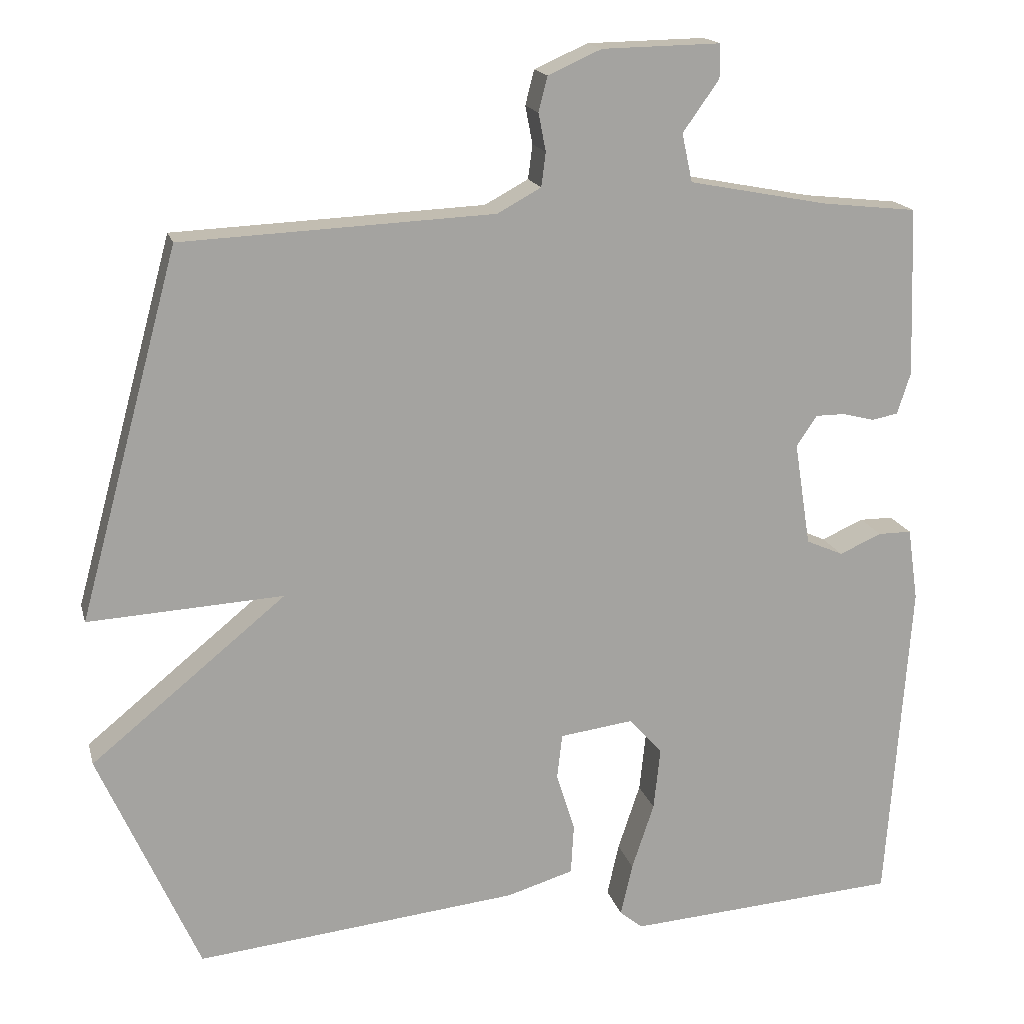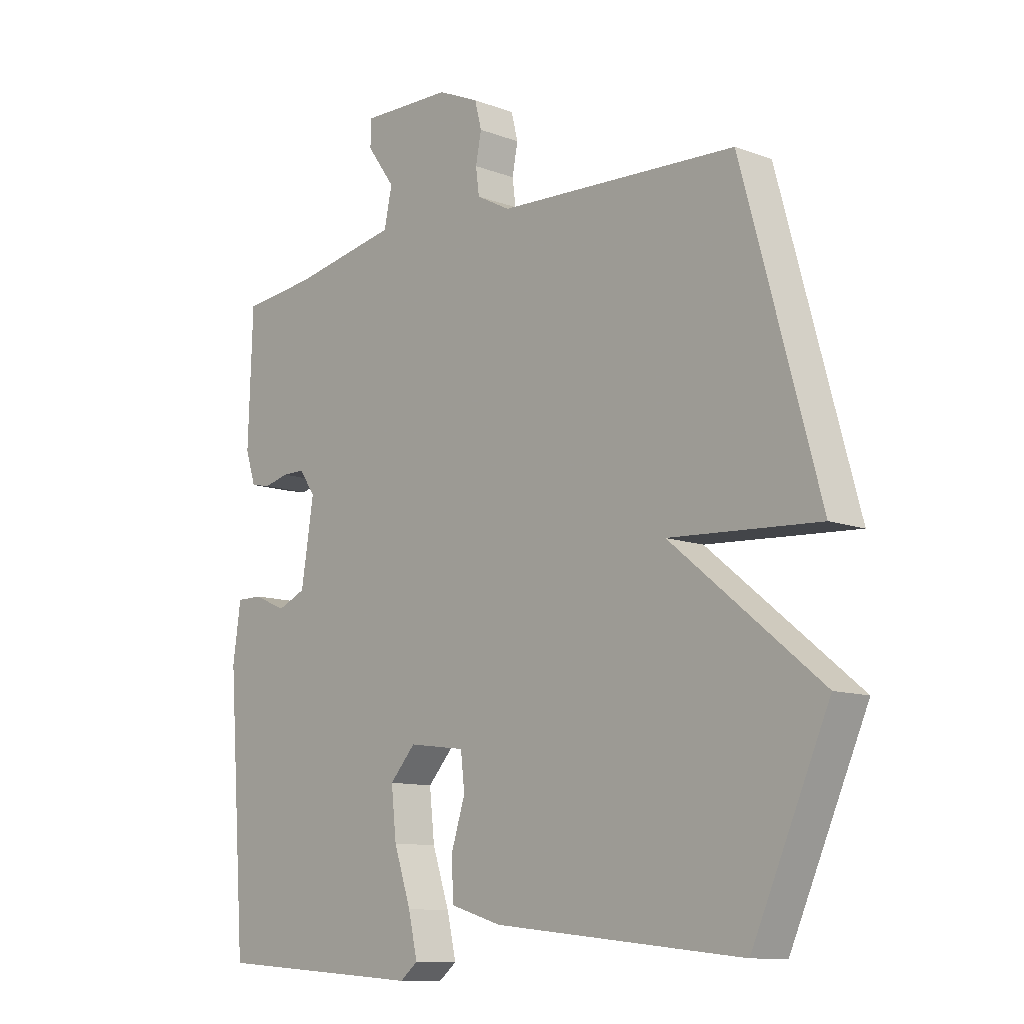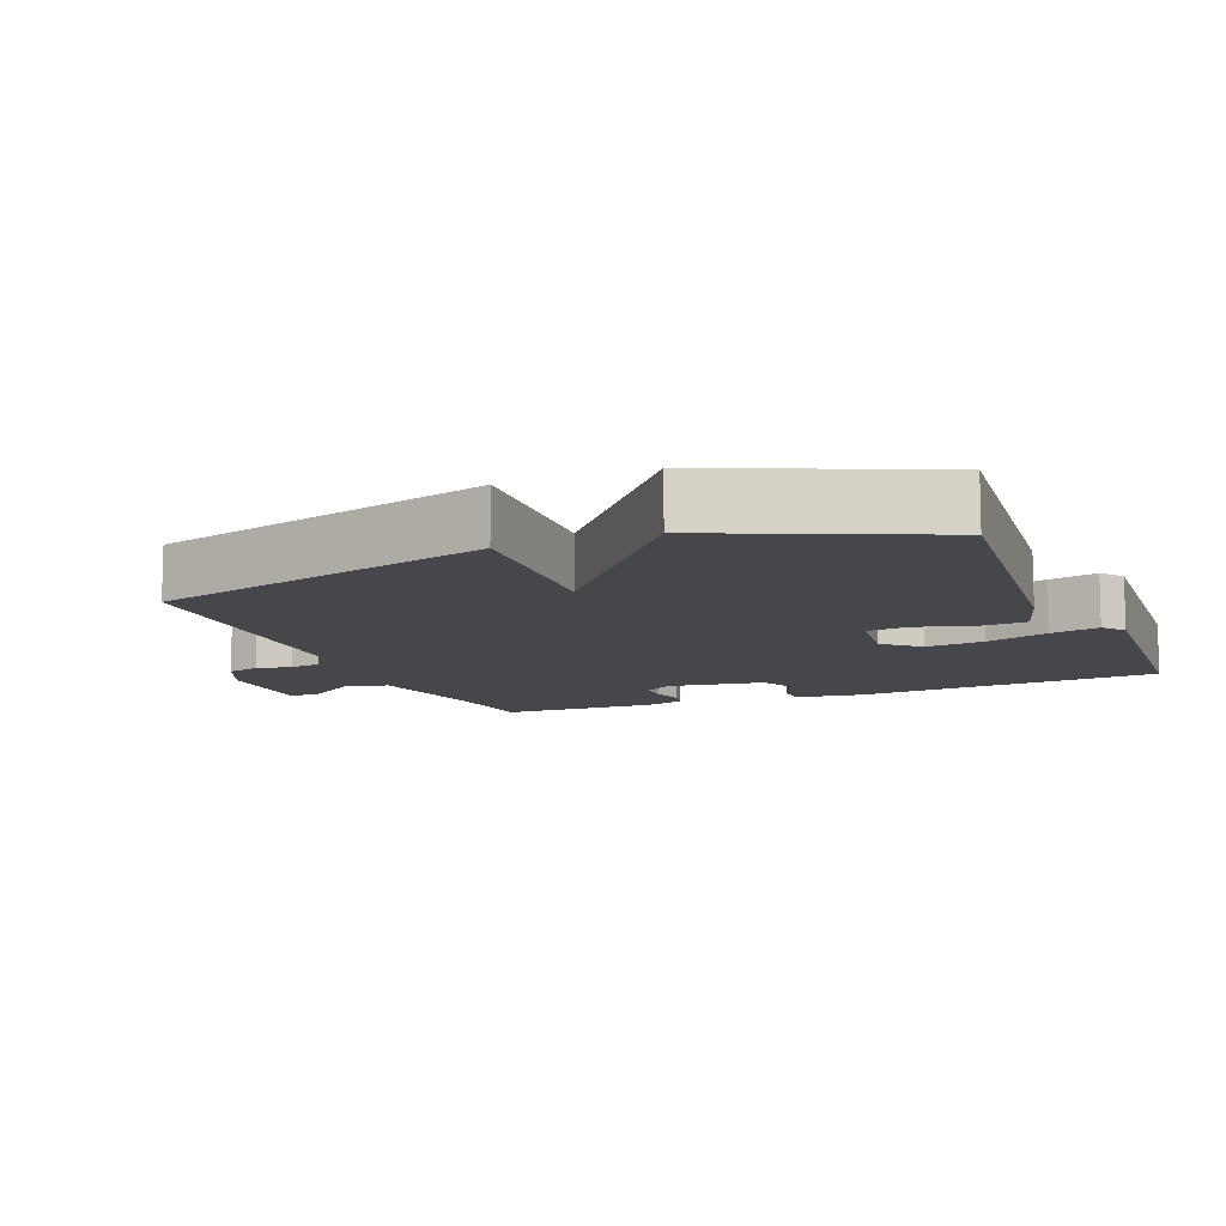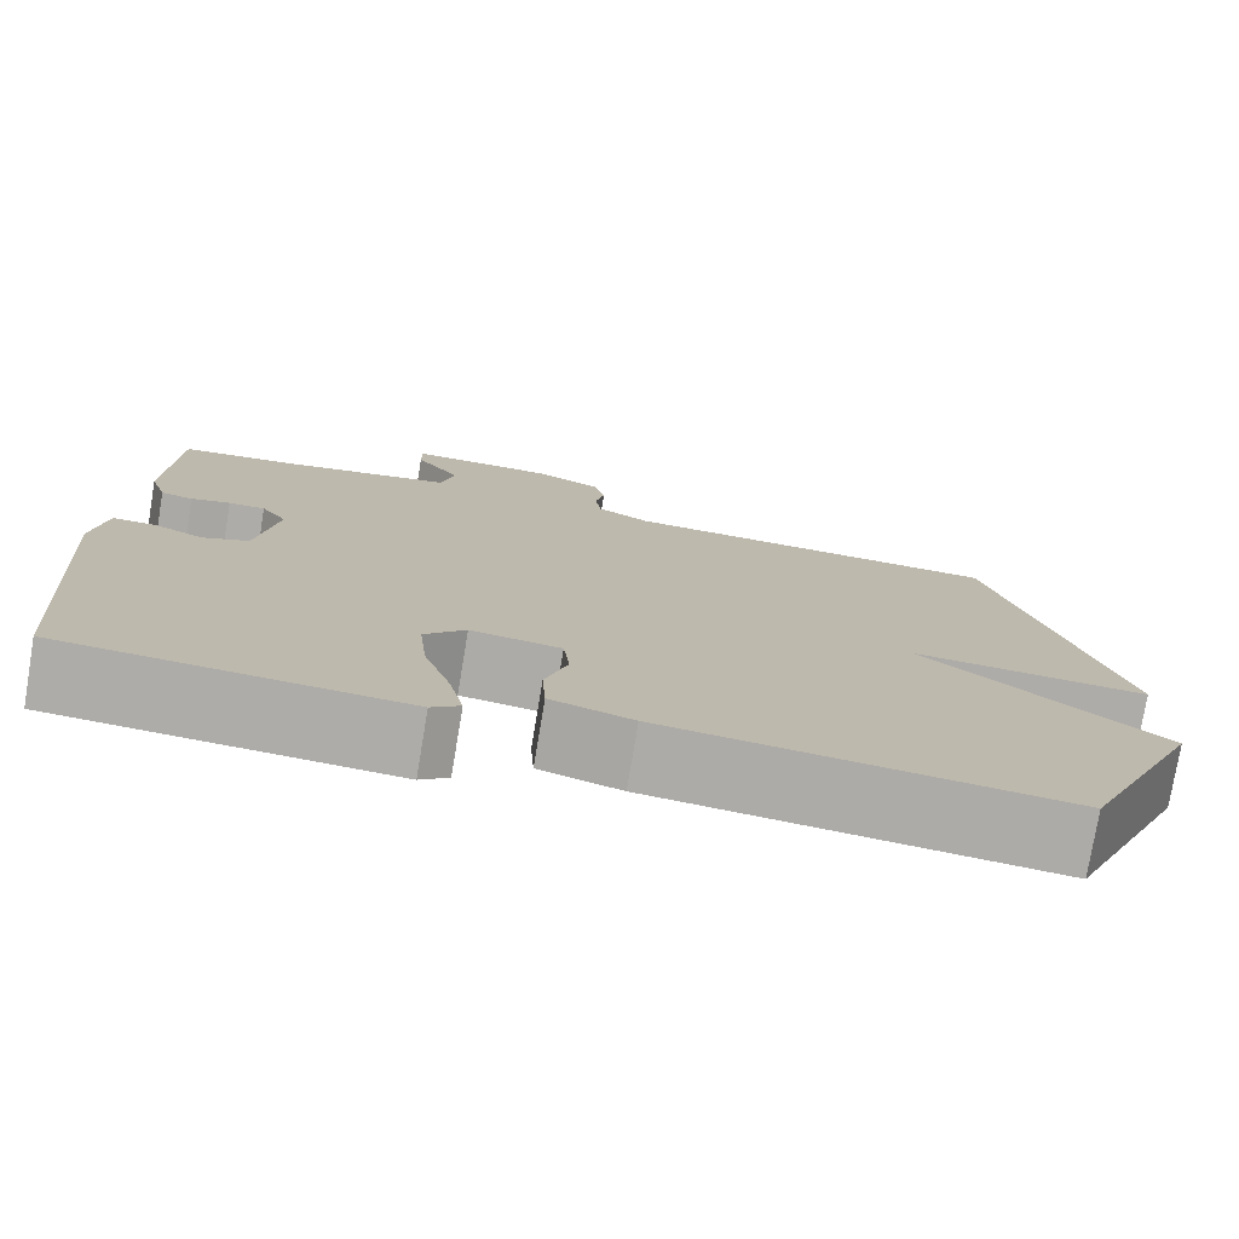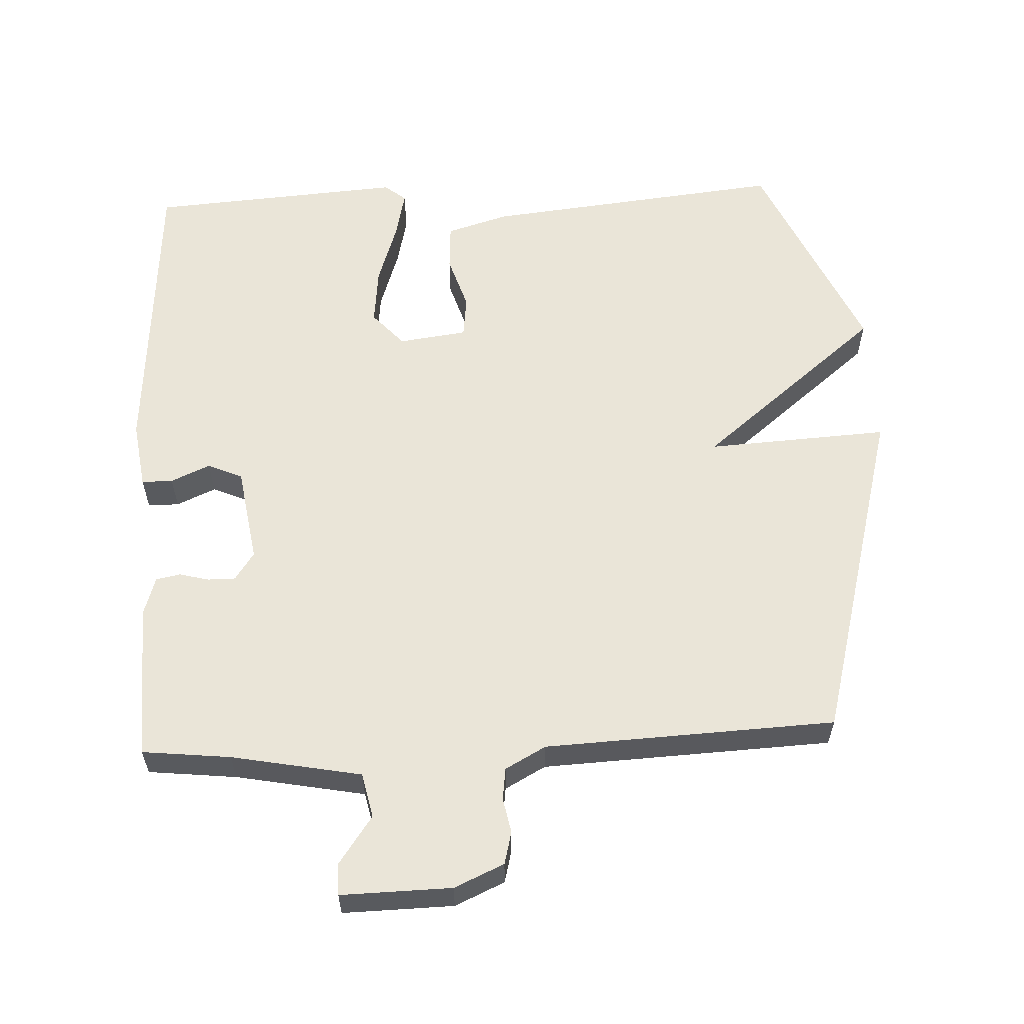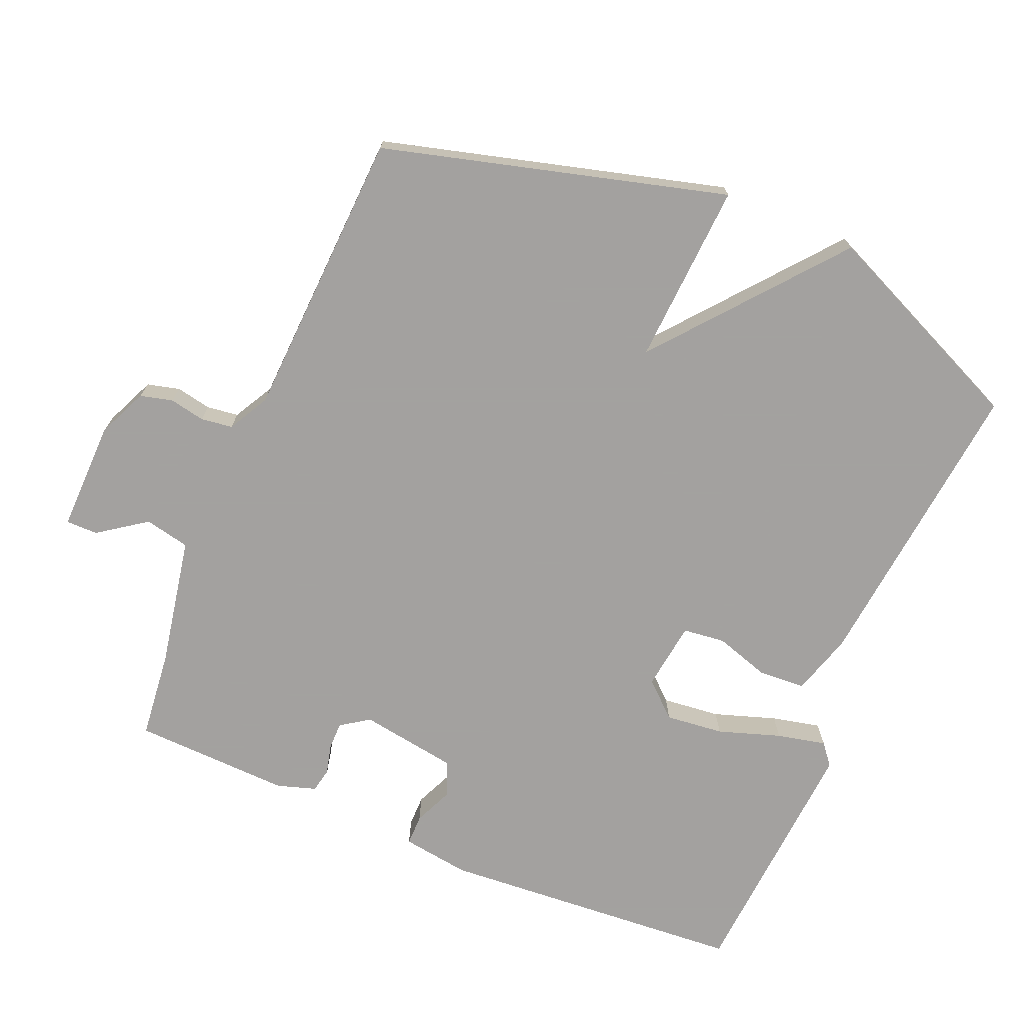
<metadata>
{"format":"obj","ext":"obj","renderer":"f3d","projection":"perspective","resolution":1024,"background":"white","views":[{"elev":16.9,"azim":166.2,"up":"+Z"},{"elev":-10.9,"azim":47.2,"up":"+Z"},{"elev":-10.4,"azim":112.4,"up":"+Y"},{"elev":-76.8,"azim":-9.5,"up":"+Z"},{"elev":59.0,"azim":-2.7,"up":"+Y"},{"elev":-72.3,"azim":67.1,"up":"+Y"}]}
</metadata>
<code>
v 0.5 0.07 -0.5
v 0.064 0.07 -0.454
v -0.026 0.07 -0.427
v -0.03 0.07 -0.359
v -0.005 0.07 -0.28
v -0.012 0.07 -0.219
v -0.111 0.07 -0.206
v -0.156 0.07 -0.256
v -0.147 0.07 -0.34
v -0.117 0.07 -0.43
v -0.101 0.07 -0.501
v -0.132 0.07 -0.526
v -0.5 0.07 -0.5
v -0.532 0.07 -0.056
v -0.518 0.07 0.042
v -0.473 0.07 0.042
v -0.416 0.07 0.017
v -0.366 0.07 0.039
v -0.344 0.07 0.179
v -0.372 0.07 0.22
v -0.412 0.07 0.22
v -0.455 0.07 0.209
v -0.49 0.07 0.216
v -0.508 0.07 0.272
v -0.5 0.07 0.5
v -0.372 0.07 0.514
v -0.184 0.07 0.55
v -0.17 0.07 0.615
v -0.219 0.07 0.684
v -0.219 0.07 0.73
v -0.059 0.07 0.727
v 0.013 0.07 0.695
v 0.025 0.07 0.648
v 0.015 0.07 0.597
v 0.021 0.07 0.551
v 0.08 0.07 0.519
v 0.5 0.07 0.5
v 0.635 0.07 0.004
v 0.372 0.07 0.019
v 0.635 0.07 -0.196
v 0.5 0 -0.5
v 0.064 0 -0.454
v -0.026 0 -0.427
v -0.03 0 -0.359
v -0.005 0 -0.28
v -0.012 0 -0.219
v -0.111 0 -0.206
v -0.156 0 -0.256
v -0.147 0 -0.34
v -0.117 0 -0.43
v -0.101 0 -0.501
v -0.132 0 -0.526
v -0.5 0 -0.5
v -0.532 0 -0.056
v -0.518 0 0.042
v -0.473 0 0.042
v -0.416 0 0.017
v -0.366 0 0.039
v -0.344 0 0.179
v -0.372 0 0.22
v -0.412 0 0.22
v -0.455 0 0.209
v -0.49 0 0.216
v -0.508 0 0.272
v -0.5 0 0.5
v -0.372 0 0.514
v -0.184 0 0.55
v -0.17 0 0.615
v -0.219 0 0.684
v -0.219 0 0.73
v -0.059 0 0.727
v 0.013 0 0.695
v 0.025 0 0.648
v 0.015 0 0.597
v 0.021 0 0.551
v 0.08 0 0.519
v 0.5 0 0.5
v 0.635 0 0.004
v 0.372 0 0.019
v 0.635 0 -0.196
f 3 4 5
f 2 3 5
f 1 2 5
f 40 1 5
f 39 40 5
f 36 37 38 39
f 39 5 6
f 36 39 6
f 35 36 6
f 34 35 6 7
f 32 33 34
f 31 32 34
f 30 31 34
f 29 30 34
f 28 29 34
f 34 7 8
f 28 34 8
f 27 28 8
f 26 27 8
f 24 25 26
f 23 24 26
f 22 23 26
f 21 22 26
f 20 21 26
f 19 20 26
f 19 26 8 9
f 10 11 12
f 9 10 12
f 19 9 12
f 18 19 12
f 12 13 14
f 18 12 14
f 17 18 14
f 14 15 16 17
f 45 44 43
f 45 43 42
f 45 42 41
f 45 41 80
f 45 80 79
f 79 78 77 76
f 46 45 79
f 46 79 76
f 46 76 75
f 47 46 75 74
f 74 73 72
f 74 72 71
f 74 71 70
f 74 70 69
f 74 69 68
f 48 47 74
f 48 74 68
f 48 68 67
f 48 67 66
f 66 65 64
f 66 64 63
f 66 63 62
f 66 62 61
f 66 61 60
f 66 60 59
f 49 48 66 59
f 52 51 50
f 52 50 49
f 52 49 59
f 52 59 58
f 54 53 52
f 54 52 58
f 54 58 57
f 57 56 55 54
f 1 41 42 2
f 2 42 43 3
f 3 43 44 4
f 4 44 45 5
f 5 45 46 6
f 6 46 47 7
f 7 47 48 8
f 8 48 49 9
f 9 49 50 10
f 10 50 51 11
f 11 51 52 12
f 12 52 53 13
f 13 53 54 14
f 14 54 55 15
f 15 55 56 16
f 16 56 57 17
f 17 57 58 18
f 18 58 59 19
f 19 59 60 20
f 20 60 61 21
f 21 61 62 22
f 22 62 63 23
f 23 63 64 24
f 24 64 65 25
f 25 65 66 26
f 26 66 67 27
f 27 67 68 28
f 28 68 69 29
f 29 69 70 30
f 30 70 71 31
f 31 71 72 32
f 32 72 73 33
f 33 73 74 34
f 34 74 75 35
f 35 75 76 36
f 36 76 77 37
f 37 77 78 38
f 38 78 79 39
f 39 79 80 40
f 40 80 41 1

</code>
